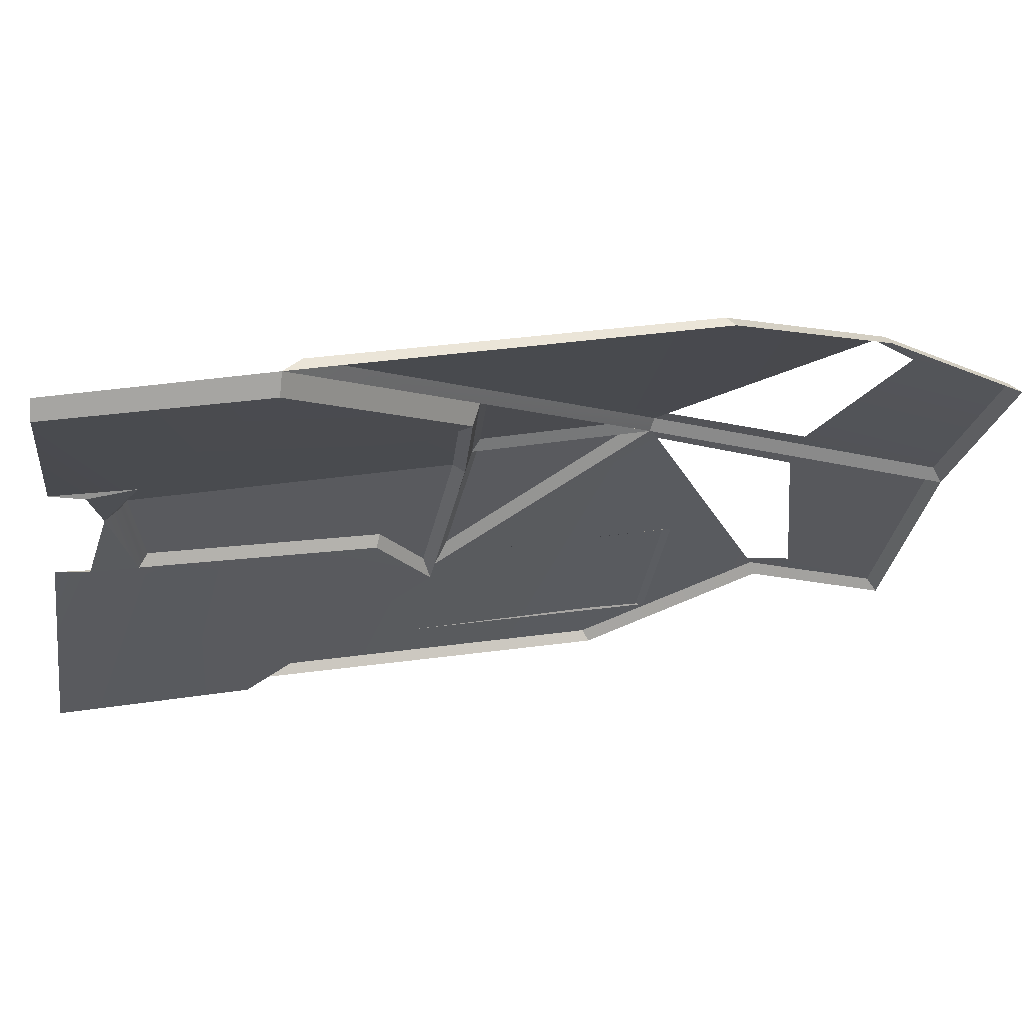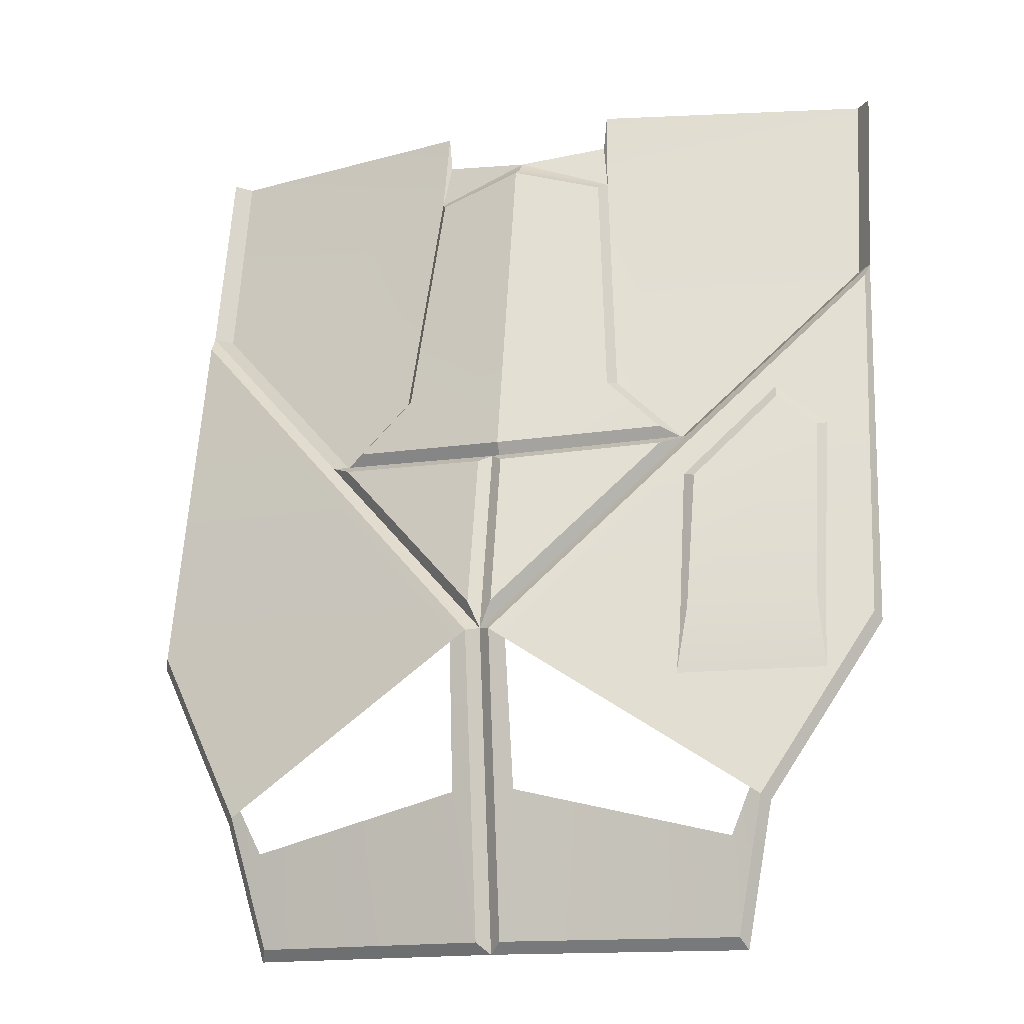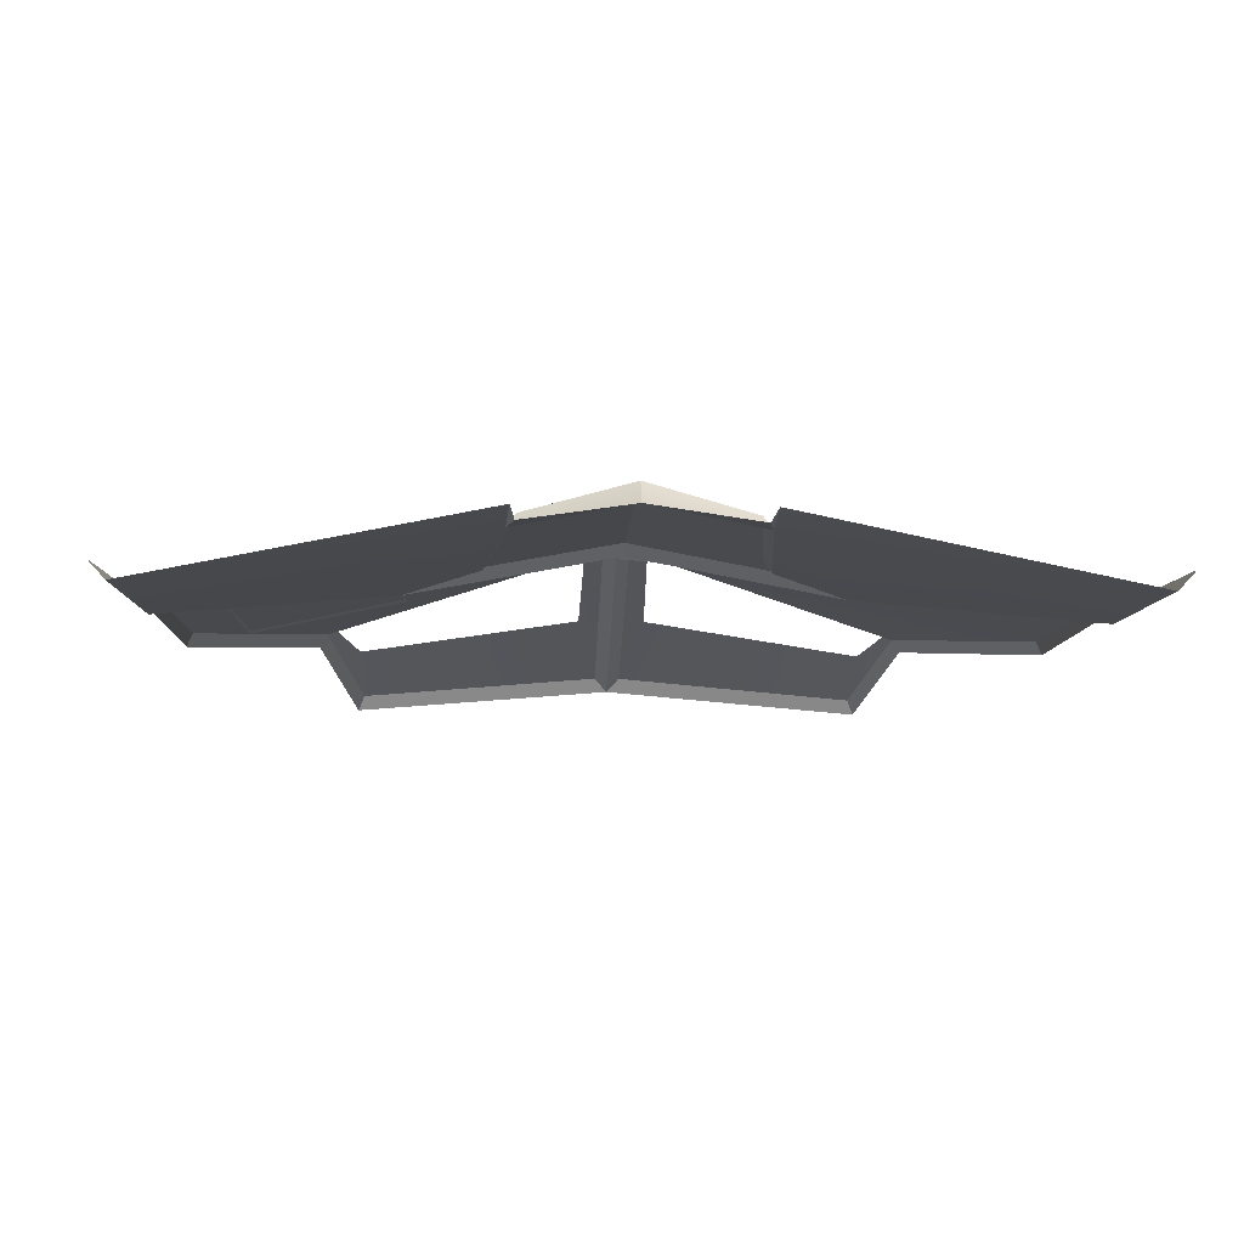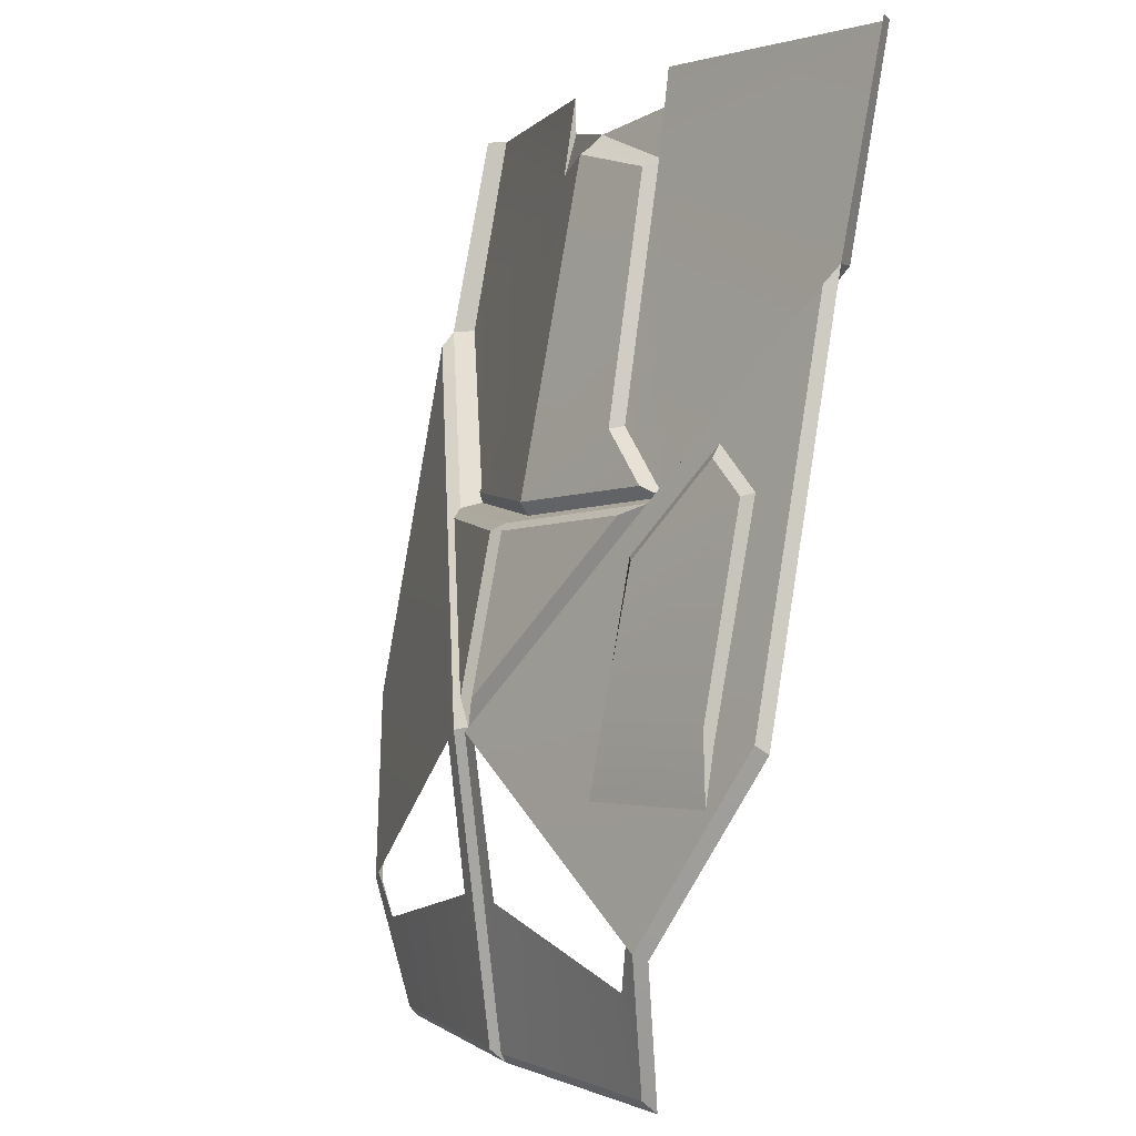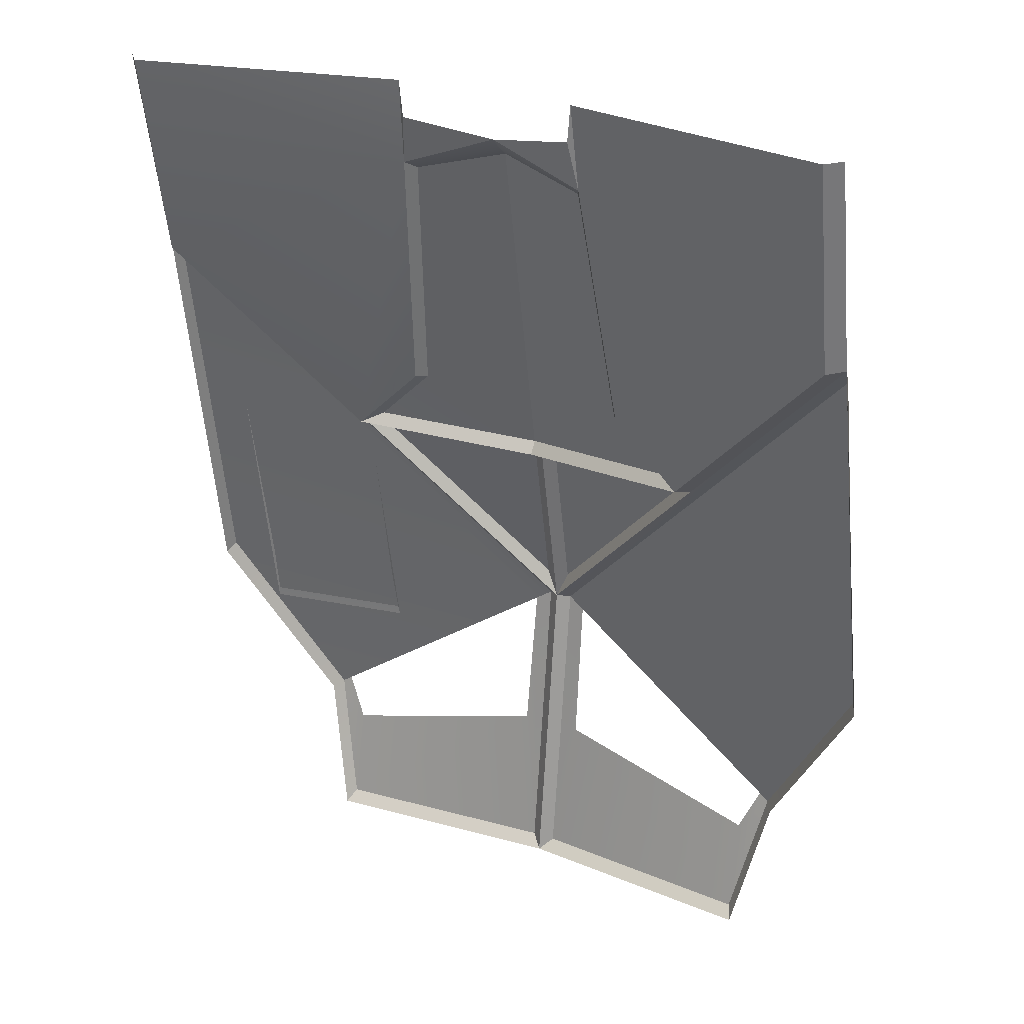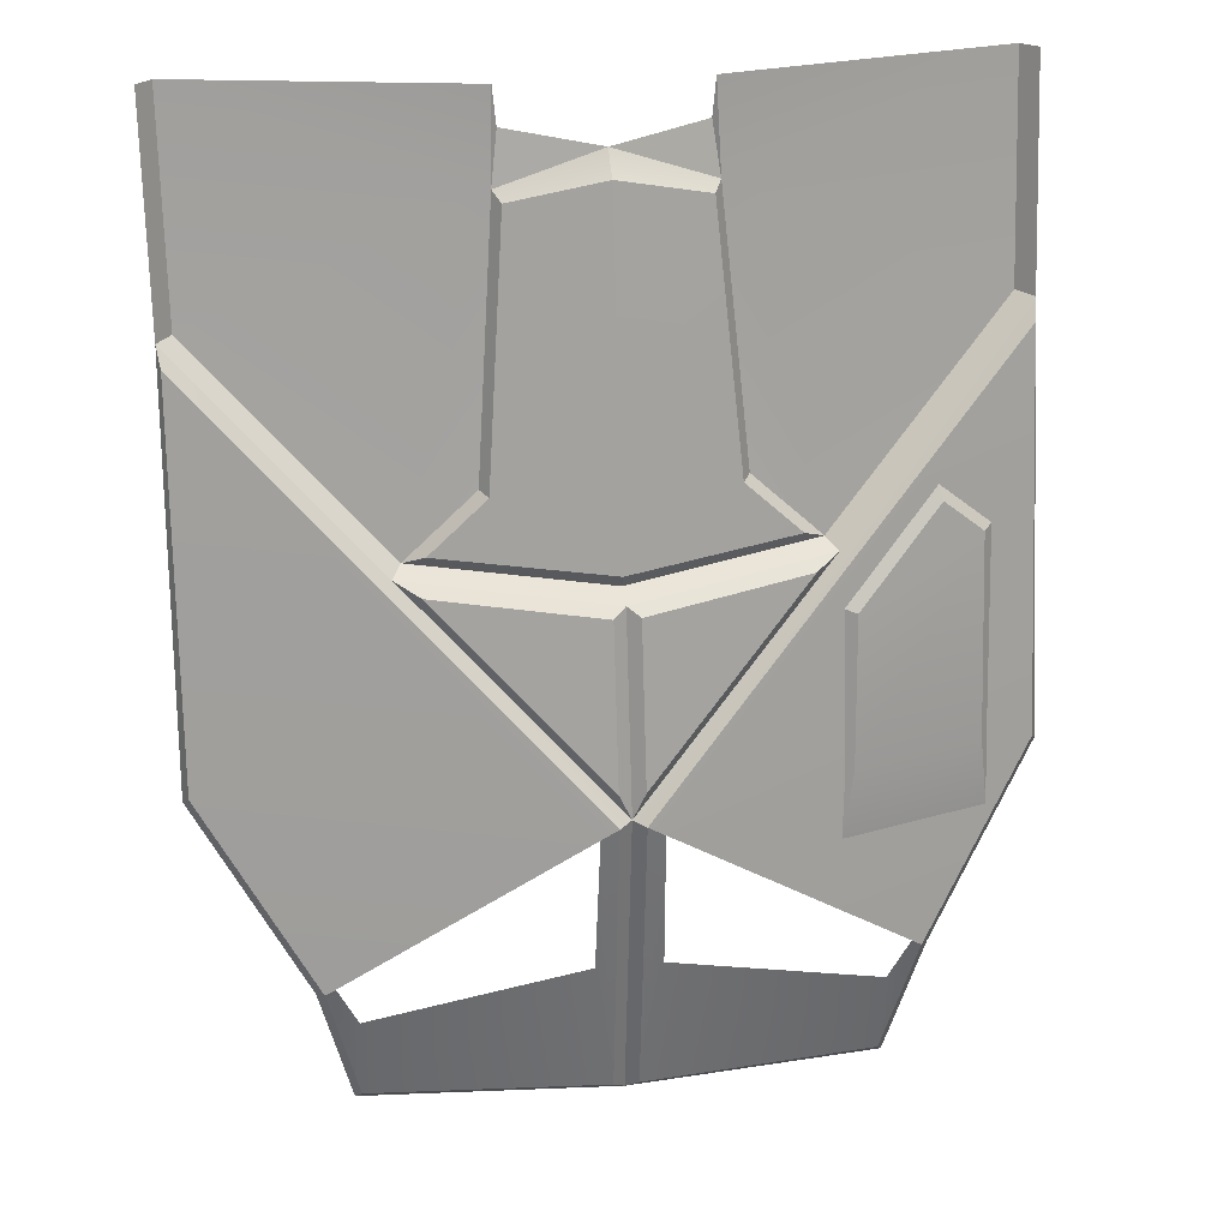
<metadata>
{"format":"obj","ext":"obj","renderer":"f3d","projection":"perspective","resolution":1024,"background":"white","views":[{"elev":-24.8,"azim":81.8,"up":"+Y"},{"elev":-15.7,"azim":-162.1,"up":"+Z"},{"elev":-16.8,"azim":-2.0,"up":"+Y"},{"elev":0.6,"azim":-117.5,"up":"+Z"},{"elev":25.9,"azim":28.7,"up":"+Z"},{"elev":27.7,"azim":171.5,"up":"+Z"}]}
</metadata>
<code>
o squad_c
v 1.134 0.4664 1.025
v 1.111 0.2515 2.204
v 1.116 0.4972 1.049
v 1.102 0.297 2.152
v 0.000863 0.5644 1.64
v -0.608 0.5542 1.483
v -0.9847 0.5555 0.8552
v -0.96 0.5486 1.076
v -0.9601 0.4445 1.641
v -1.11 0.252 2.202
v -0.09065 0.6906 0.5548
v -0.7121 0.6377 0.4044
v -0.771 0.6591 0.5335
v -0.0833 0.7447 0.984
v -1.1 0.2975 2.151
v -0.03429 0.7508 1.016
v 0.7742 0.6587 0.5344
v 0.08603 0.7446 0.9841
v 0.03677 0.7306 1.105
v 0.03649 0.6396 1.56
v 0.5023 0.5328 1.6
v 0.5713 0.4809 1.63
v 0.001248 0.723 1.025
v 0.000907 0.6116 1.582
v 0.8032 0.6551 0.5154
v -0.2722 0.2514 2.818
v -1.069 0.1981 2.203
v -0.3425 0.4253 1.838
v -0.2817 0.2862 2.568
v 0.2627 0.2534 2.712
v 0.2726 0.2513 2.818
v 1.134 0.4664 1.025
v 1.116 0.4972 1.049
v 1.102 0.297 2.152
v 1.111 0.2515 2.204
v 0.5447 0.4207 1.647
v 0.000879 0.5414 1.602
v 0.2613 0.3261 2.545
v 0.000273 0.3791 2.609
v -0.2605 0.3262 2.545
v -0.4818 0.4591 1.676
v -0.5428 0.4209 1.646
v -0.5695 0.4811 1.629
v -0.03447 0.6396 1.56
v -0.03419 0.7306 1.105
v 0.03698 0.7507 1.016
v 0.7363 0.5457 0.09755
v 0.7177 0.5807 0.1307
v 0.001746 0.6093 0.09722
v -0.7141 0.581 0.1299
v -0.8 0.6555 0.5145
v -1.131 0.4669 1.024
v -0.8226 0.6233 0.4998
v -0.7326 0.546 0.09671
v 0.7155 0.6374 0.4052
v 0.03741 0.6412 0.1302
v 0.000223 0.3086 2.669
v 0.2824 0.286 2.568
v 0.000251 0.3441 2.634
v 0.3441 0.4252 1.839
v 0.3217 0.4624 1.831
v 0.4836 0.4589 1.677
v 1.07 0.1976 2.205
v 1.071 0.08293 2.815
v 0.8258 0.6229 0.5008
v -0.5629 0.6544 0.8429
v -0.5747 0.5393 1.492
v -0.8351 0.4276 1.775
v -0.843 0.4534 1.738
v -0.985 0.4162 1.65
v -0.5974 0.6335 1.066
v -1.114 0.4977 1.048
v -0.03377 0.6413 0.1301
v -0.2621 0.2535 2.712
v -0.3201 0.4626 1.831
v -0.5004 0.5331 1.599
v 0.09383 0.6906 0.5549
v -1.071 0.08342 2.814
v 1.111 0.2515 2.204
v 1.07 0.1976 2.205
v 1.07 0.1976 2.205
v 0.5447 0.4207 1.647
v 0.5447 0.4207 1.647
v 0.5447 0.4207 1.647
v 0.5447 0.4207 1.647
v 0.5713 0.4809 1.63
v 0.5713 0.4809 1.63
v 0.5713 0.4809 1.63
v 0.5713 0.4809 1.63
v 0.000907 0.6116 1.582
v 0.000907 0.6116 1.582
v 0.001248 0.723 1.025
v 0.001248 0.723 1.025
v 0.03677 0.7306 1.105
v 0.03677 0.7306 1.105
v 0.5023 0.5328 1.6
v 0.5023 0.5328 1.6
v 0.03649 0.6396 1.56
v 0.03649 0.6396 1.56
v 0.001248 0.723 1.025
v 0.001248 0.723 1.025
v 0.001248 0.723 1.025
v 0.001248 0.723 1.025
v 0.001248 0.723 1.025
v -0.03419 0.7306 1.105
v -0.03419 0.7306 1.105
v -0.03447 0.6396 1.56
v -0.03447 0.6396 1.56
v 0.000907 0.6116 1.582
v -0.5004 0.5331 1.599
v -0.5695 0.4811 1.629
v -0.5695 0.4811 1.629
v 0.000907 0.6116 1.582
v -0.5004 0.5331 1.599
v -0.03429 0.7508 1.016
v -0.03429 0.7508 1.016
v -0.0833 0.7447 0.984
v -0.03377 0.6413 0.1301
v -0.03377 0.6413 0.1301
v 0.001746 0.6093 0.09722
v -0.7141 0.581 0.1299
v -0.7141 0.581 0.1299
v -0.7326 0.546 0.09671
v -0.8 0.6555 0.5145
v -0.8 0.6555 0.5145
v -1.114 0.4977 1.048
v -1.114 0.4977 1.048
v -1.131 0.4669 1.024
v -1.1 0.2975 2.151
v -1.1 0.2975 2.151
v -1.11 0.252 2.202
v -1.11 0.252 2.202
v -1.069 0.1981 2.203
v -1.069 0.1981 2.203
v -1.071 0.08342 2.814
v -0.5428 0.4209 1.646
v -0.5428 0.4209 1.646
v -0.5428 0.4209 1.646
v 0.000879 0.5414 1.602
v 0.000879 0.5414 1.602
v 0.000863 0.5644 1.64
v 0.000863 0.5644 1.64
v 0.000273 0.3791 2.609
v 0.000273 0.3791 2.609
v 0.000273 0.3791 2.609
v 0.2613 0.3261 2.545
v 0.2613 0.3261 2.545
v 0.3217 0.4624 1.831
v 0.3217 0.4624 1.831
v 0.4836 0.4589 1.677
v 0.4836 0.4589 1.677
v 0.000863 0.5644 1.64
v 0.3441 0.4252 1.839
v 0.3441 0.4252 1.839
v 0.2824 0.286 2.568
v 0.2824 0.286 2.568
v 0.2627 0.2534 2.712
v 0.2726 0.2513 2.818
v 0.2824 0.286 2.568
v 0.2824 0.286 2.568
v 0.000223 0.3086 2.669
v 0.000223 0.3086 2.669
v -0.2817 0.2862 2.568
v -0.2817 0.2862 2.568
v -0.2817 0.2862 2.568
v -0.2722 0.2514 2.818
v -0.3425 0.4253 1.838
v -0.2605 0.3262 2.545
v 0.000251 0.3441 2.634
v -0.2605 0.3262 2.545
v -0.3201 0.4626 1.831
v -0.3201 0.4626 1.831
v -0.3425 0.4253 1.838
v -0.4818 0.4591 1.676
v -0.4818 0.4591 1.676
v -0.5695 0.4811 1.629
v -0.5695 0.4811 1.629
v -0.5428 0.4209 1.646
v -0.03429 0.7508 1.016
v -0.771 0.6591 0.5335
v 0.001746 0.6093 0.09722
v 0.001746 0.6093 0.09722
v 0.03741 0.6412 0.1302
v 0.03741 0.6412 0.1302
v 0.03698 0.7507 1.016
v 0.03698 0.7507 1.016
v 1.102 0.297 2.152
v 0.08603 0.7446 0.9841
v 0.7177 0.5807 0.1307
v 0.7177 0.5807 0.1307
v 0.7363 0.5457 0.09755
v 0.8032 0.6551 0.5154
v 0.8032 0.6551 0.5154
v 1.116 0.4972 1.049
v 0.7742 0.6587 0.5344
v 0.03698 0.7507 1.016
v 1.111 0.2515 2.204
v 1.071 0.08293 2.815
v 1.113 0.1284 2.817
v -1.11 0.252 2.202
v -1.112 0.1289 2.816
v -0.2621 0.2535 2.712
v -0.2817 0.2862 2.568
v -0.843 0.4534 1.738
v -0.843 0.4534 1.738
v -0.8351 0.4276 1.775
v -0.608 0.5542 1.483
v -0.608 0.5542 1.483
v -0.5747 0.5393 1.492
v -0.5974 0.6335 1.066
v -0.5629 0.6544 0.8429
v -0.9601 0.4445 1.641
v -0.9601 0.4445 1.641
v -0.985 0.4162 1.65
v -0.96 0.5486 1.076
v -0.9847 0.5555 0.8552
v 0.000223 0.3086 2.669
f 2 1 3 4
f 132 43 104 179
f 116 102 49 73
f 119 120 54 50
f 122 123 53 51
f 51 53 52 72
f 106 103 112 76
f 114 111 113 44
f 108 109 23 45
f 37 24 177 42
f 178 176 131 134
f 201 78 27 200
f 41 138 28 75
f 172 173 165 40
f 168 163 169 145
f 133 135 164 136
f 117 115 118 11
f 11 118 121 12
f 13 12 121 125
f 10 15 127 128
f 14 126 130 16
f 71 8 213 208
f 71 66 7 8
f 215 216 214 212
f 9 70 68 69
f 205 206 67 6
f 207 209 211 210
f 25 17 188 33
f 87 35 34 196
f 46 56 182 101
f 184 48 47 181
f 190 193 65 191
f 193 194 32 65
f 19 21 89 93
f 97 20 91 88
f 99 95 92 90
f 37 36 22 24
f 85 63 197 86
f 81 64 199 79
f 152 39 38 149
f 5 151 84 140
f 62 61 60 83
f 148 147 58 154
f 146 144 59 159
f 80 82 156 198
f 195 192 189 55
f 18 77 183 186
f 189 183 77 55
f 188 185 187 33
f 142 139 137 175
f 141 171 170 143
f 217 30 160
f 159 59 162
f 156 82 153
f 156 31 198
f 150 152 149
f 155 157 158
f 196 100 87
f 94 98 96
f 208 213 204
f 29 74 57
f 161 169 163
f 164 135 166
f 164 167 136
f 171 141 174
f 203 26 202
f 179 129 132
f 105 110 107
f 126 180 124
f 126 14 180

</code>
